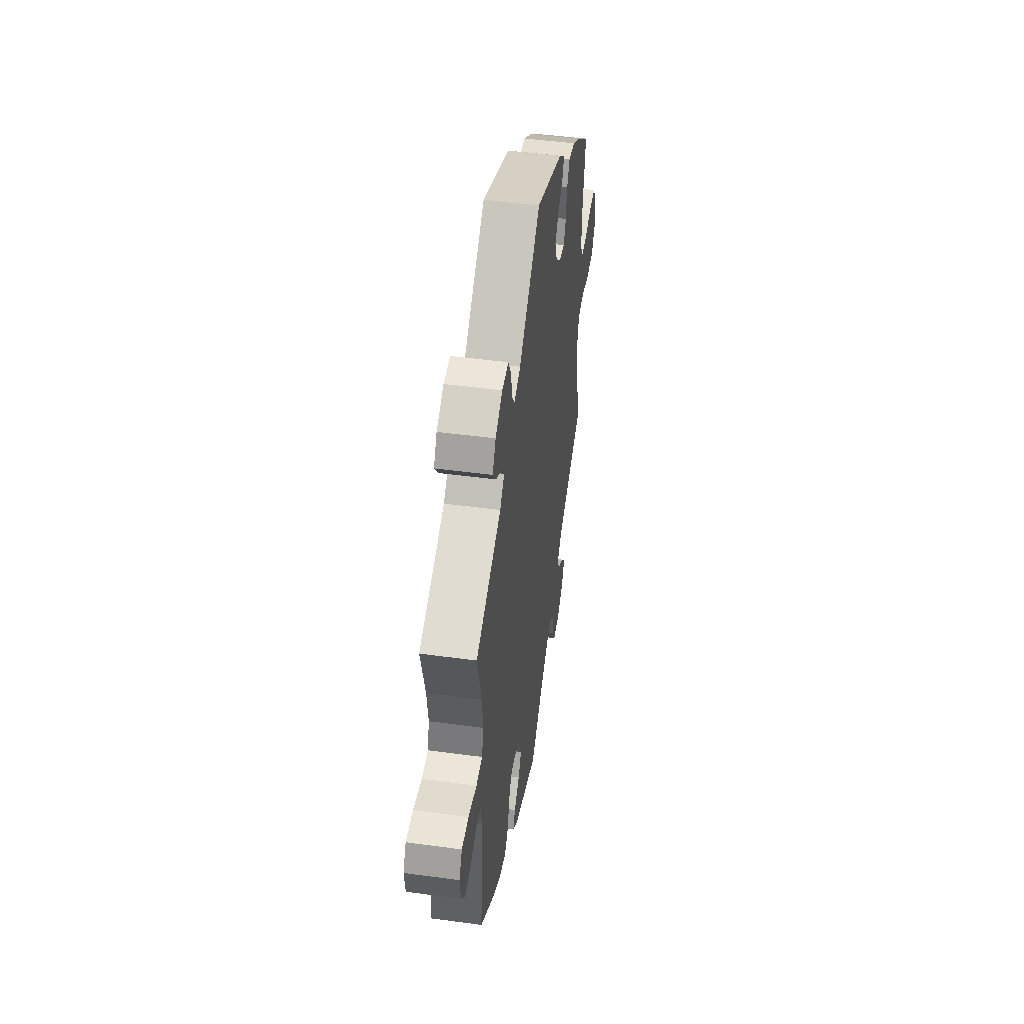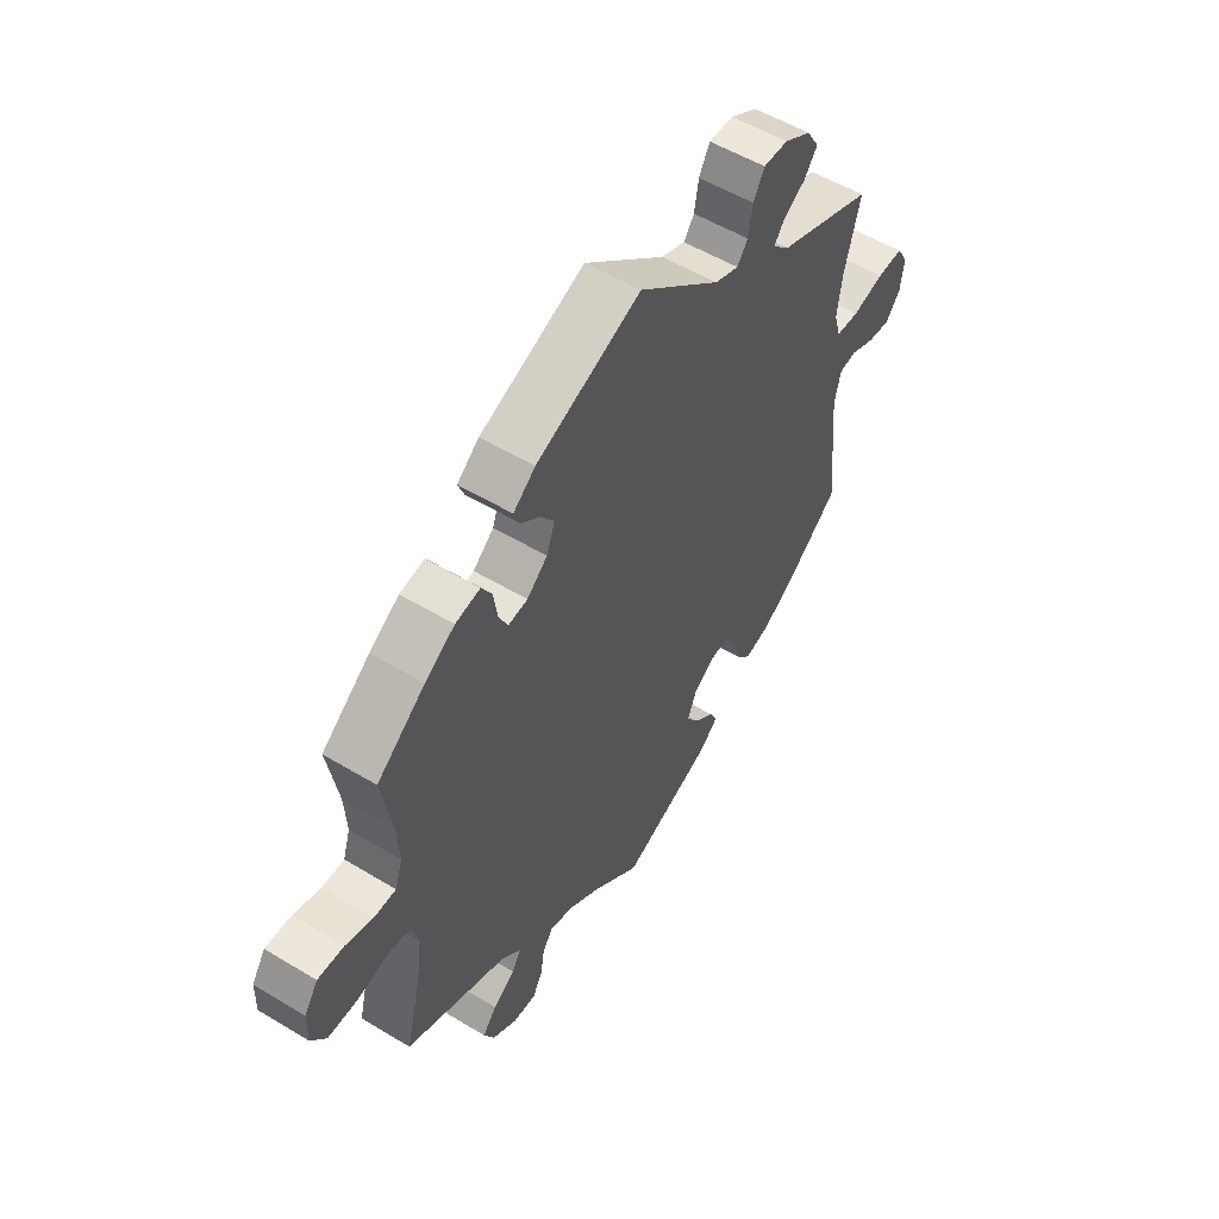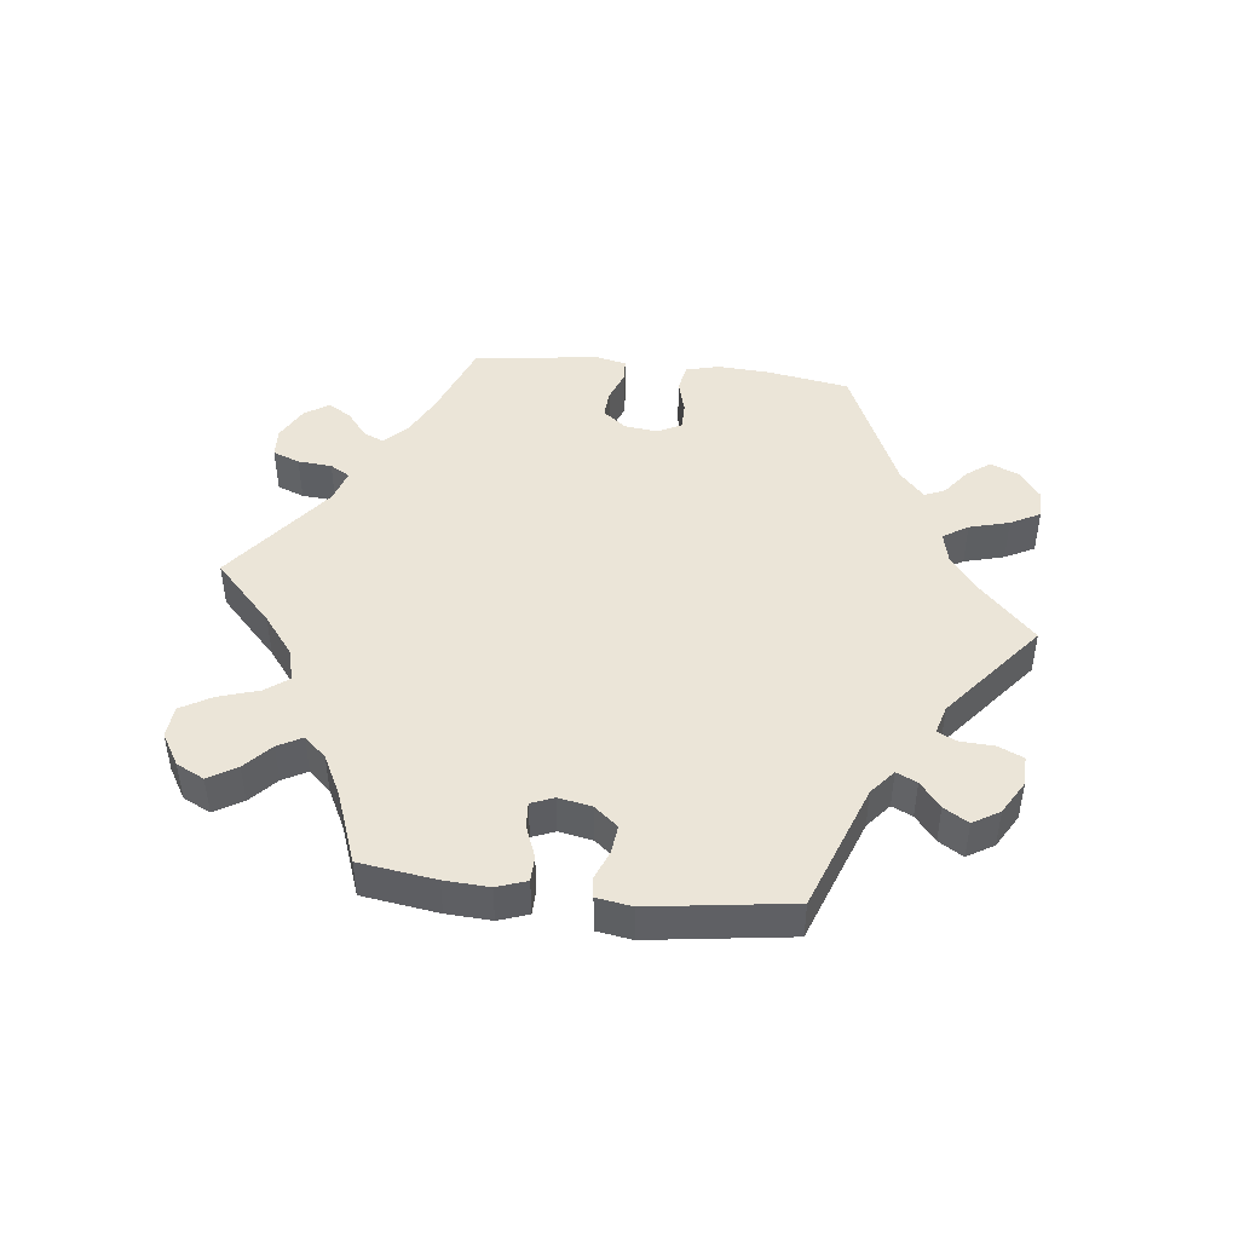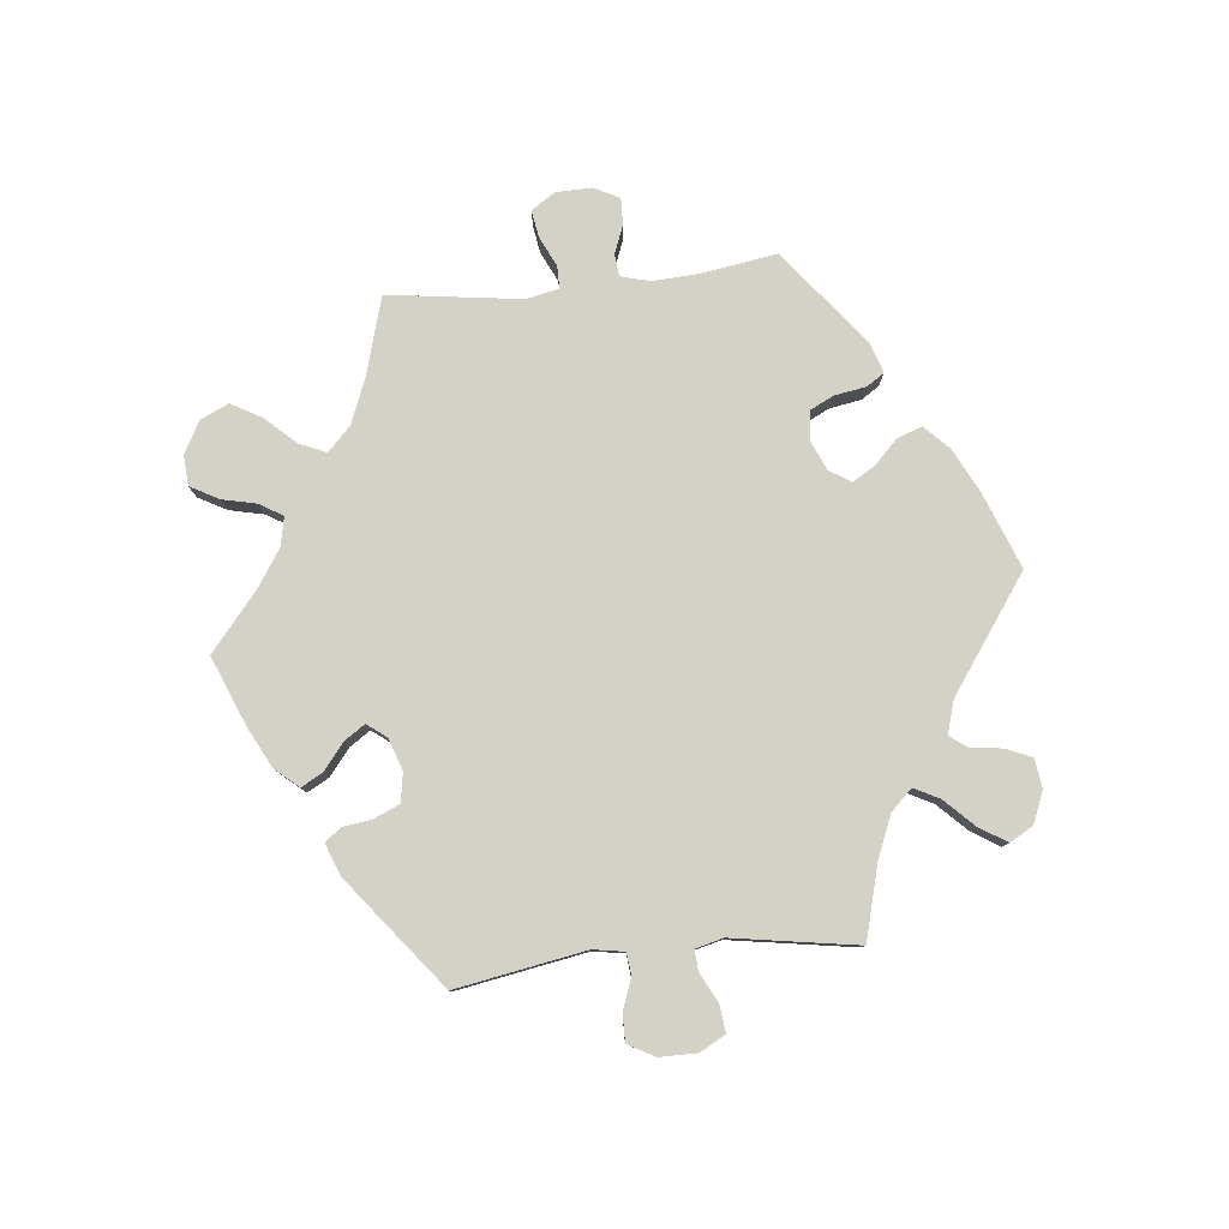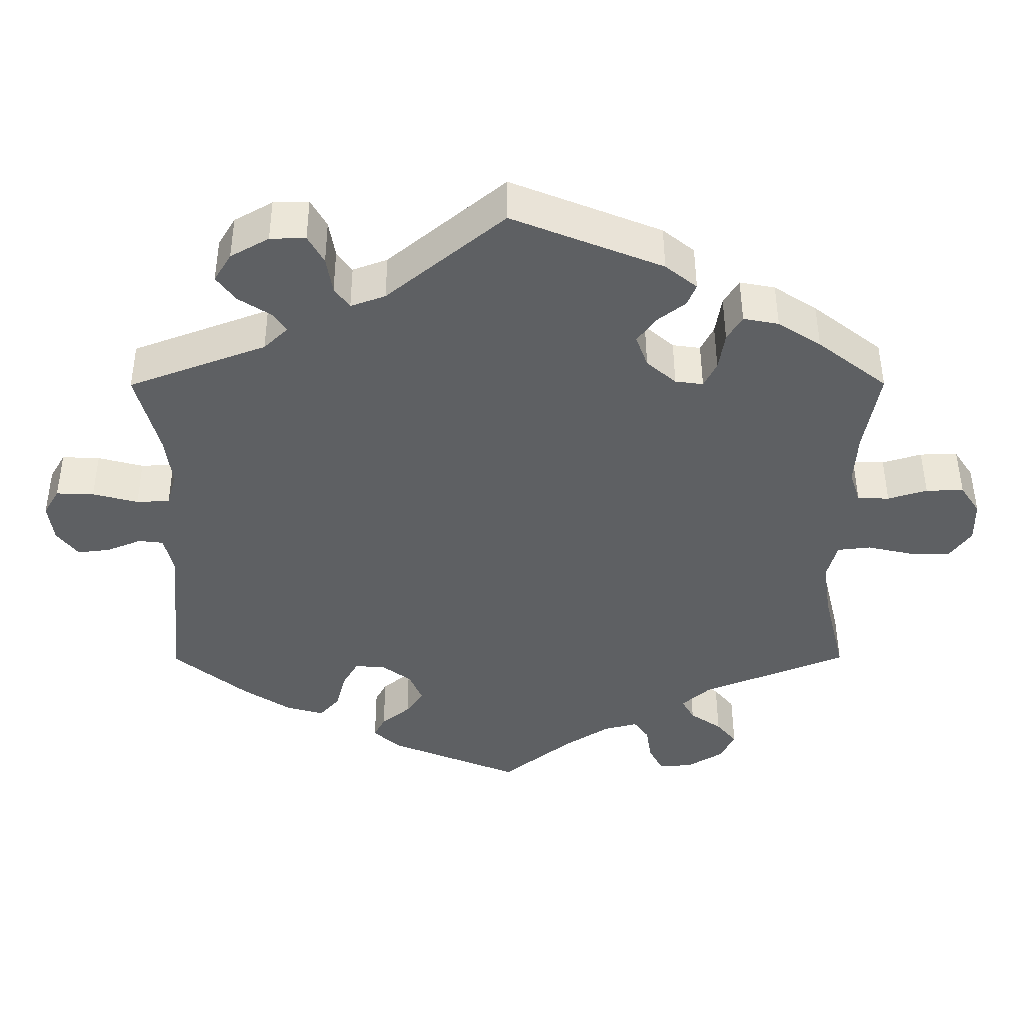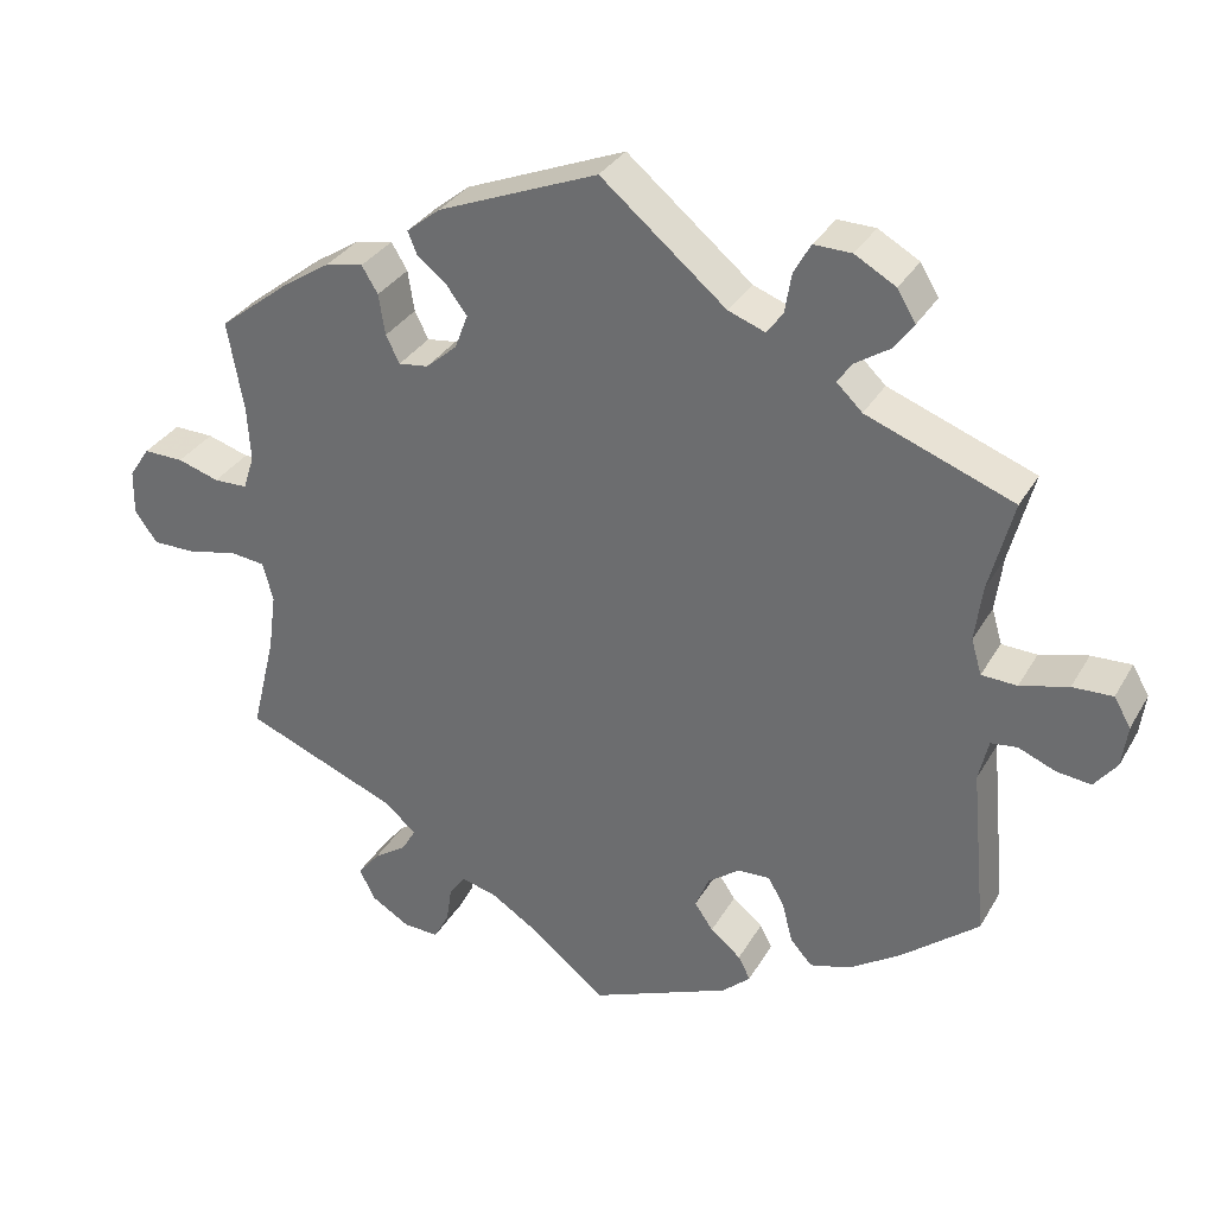
<metadata>
{"format":"obj","ext":"obj","renderer":"f3d","projection":"perspective","resolution":1024,"background":"white","views":[{"elev":47.5,"azim":98.7,"up":"+Z"},{"elev":53.8,"azim":-57.2,"up":"+Z"},{"elev":46.0,"azim":-23.4,"up":"+Y"},{"elev":79.8,"azim":23.8,"up":"+Y"},{"elev":47.5,"azim":179.8,"up":"+Z"},{"elev":32.4,"azim":25.7,"up":"+Z"}]}
</metadata>
<code>
v 0.156 0.07 0.448
v 0.202 0.07 0.431
v 0.222 0.07 0.459
v 0.23 0.07 0.508
v 0.251 0.07 0.546
v 0.298 0.07 0.545
v 0.349 0.07 0.516
v 0.372 0.07 0.478
v 0.347 0.07 0.444
v 0.304 0.07 0.416
v 0.286 0.07 0.39
v 0.318 0.07 0.359
v 0.501 0.07 0.29
v 0.471 0.07 0.176
v 0.462 0.07 0.107
v 0.475 0.07 0.063
v 0.519 0.07 0.061
v 0.579 0.07 0.077
v 0.629 0.07 0.079
v 0.65 0.07 0.043
v 0.643 0.07 -0.009
v 0.615 0.07 -0.045
v 0.572 0.07 -0.04
v 0.526 0.07 -0.021
v 0.493 0.07 -0.025
v 0.481 0.07 -0.077
v 0.501 0.07 -0.288
v 0.404 0.07 -0.367
v 0.34 0.07 -0.409
v 0.29 0.07 -0.423
v 0.263 0.07 -0.392
v 0.25 0.07 -0.342
v 0.23 0.07 -0.307
v 0.19 0.07 -0.309
v 0.15 0.07 -0.339
v 0.133 0.07 -0.38
v 0.156 0.07 -0.414
v 0.194 0.07 -0.445
v 0.209 0.07 -0.474
v 0.174 0.07 -0.506
v 0 0.07 -0.578
v -0.094 0.07 -0.503
v -0.153 0.07 -0.465
v -0.198 0.07 -0.453
v -0.218 0.07 -0.481
v -0.225 0.07 -0.527
v -0.244 0.07 -0.563
v -0.288 0.07 -0.561
v -0.336 0.07 -0.532
v -0.356 0.07 -0.493
v -0.329 0.07 -0.46
v -0.287 0.07 -0.431
v -0.27 0.07 -0.401
v -0.308 0.07 -0.367
v -0.501 0.07 -0.289
v -0.471 0.07 -0.166
v -0.461 0.07 -0.093
v -0.474 0.07 -0.044
v -0.518 0.07 -0.039
v -0.58 0.07 -0.053
v -0.634 0.07 -0.053
v -0.662 0.07 -0.014
v -0.661 0.07 0.042
v -0.635 0.07 0.081
v -0.585 0.07 0.08
v -0.533 0.07 0.064
v -0.491 0.07 0.065
v -0.477 0.07 0.108
v -0.481 0.07 0.176
v -0.501 0.07 0.289
v -0.409 0.07 0.361
v -0.352 0.07 0.398
v -0.305 0.07 0.407
v -0.285 0.07 0.374
v -0.277 0.07 0.323
v -0.26 0.07 0.289
v -0.223 0.07 0.294
v -0.184 0.07 0.328
v -0.168 0.07 0.371
v -0.194 0.07 0.406
v -0.23 0.07 0.434
v -0.242 0.07 0.463
v -0.2 0.07 0.497
v 0 0.07 0.578
v 0.156 0 0.448
v 0.202 0 0.431
v 0.222 0 0.459
v 0.23 0 0.508
v 0.251 0 0.546
v 0.298 0 0.545
v 0.349 0 0.516
v 0.372 0 0.478
v 0.347 0 0.444
v 0.304 0 0.416
v 0.286 0 0.39
v 0.318 0 0.359
v 0.501 0 0.29
v 0.471 0 0.176
v 0.462 0 0.107
v 0.475 0 0.063
v 0.519 0 0.061
v 0.579 0 0.077
v 0.629 0 0.079
v 0.65 0 0.043
v 0.643 0 -0.009
v 0.615 0 -0.045
v 0.572 0 -0.04
v 0.526 0 -0.021
v 0.493 0 -0.025
v 0.481 0 -0.077
v 0.501 0 -0.288
v 0.404 0 -0.367
v 0.34 0 -0.409
v 0.29 0 -0.423
v 0.263 0 -0.392
v 0.25 0 -0.342
v 0.23 0 -0.307
v 0.19 0 -0.309
v 0.15 0 -0.339
v 0.133 0 -0.38
v 0.156 0 -0.414
v 0.194 0 -0.445
v 0.209 0 -0.474
v 0.174 0 -0.506
v 0 0 -0.578
v -0.094 0 -0.503
v -0.153 0 -0.465
v -0.198 0 -0.453
v -0.218 0 -0.481
v -0.225 0 -0.527
v -0.244 0 -0.563
v -0.288 0 -0.561
v -0.336 0 -0.532
v -0.356 0 -0.493
v -0.329 0 -0.46
v -0.287 0 -0.431
v -0.27 0 -0.401
v -0.308 0 -0.367
v -0.501 0 -0.289
v -0.471 0 -0.166
v -0.461 0 -0.093
v -0.474 0 -0.044
v -0.518 0 -0.039
v -0.58 0 -0.053
v -0.634 0 -0.053
v -0.662 0 -0.014
v -0.661 0 0.042
v -0.635 0 0.081
v -0.585 0 0.08
v -0.533 0 0.064
v -0.491 0 0.065
v -0.477 0 0.108
v -0.481 0 0.176
v -0.501 0 0.289
v -0.409 0 0.361
v -0.352 0 0.398
v -0.305 0 0.407
v -0.285 0 0.374
v -0.277 0 0.323
v -0.26 0 0.289
v -0.223 0 0.294
v -0.184 0 0.328
v -0.168 0 0.371
v -0.194 0 0.406
v -0.23 0 0.434
v -0.242 0 0.463
v -0.2 0 0.497
v 0 0 0.578
f 83 84 1
f 80 81 82 83
f 79 80 83 1
f 78 79 1 2
f 77 78 2
f 72 73 74 75
f 72 75 76
f 69 70 71 72
f 68 69 72 76
f 67 68 76 77
f 63 64 65 66
f 63 66 67
f 62 63 67
f 59 60 61 62
f 58 59 62 67
f 57 58 67 77
f 54 55 56
f 53 54 56 57
f 49 50 51 52
f 49 52 53
f 48 49 53
f 45 46 47 48
f 44 45 48 53
f 43 44 53 57
f 39 40 41 42
f 37 38 39 42
f 36 37 42 43
f 35 36 43 57
f 29 30 31 32
f 29 32 33
f 26 27 28 29
f 25 26 29 33
f 21 22 23 24
f 19 20 21 24
f 17 18 19 24
f 16 17 24 25
f 15 16 25 33
f 12 13 14
f 11 12 14 15
f 7 8 9 10
f 7 10 11
f 6 7 11
f 3 4 5 6
f 2 3 6 11
f 34 35 57 77
f 15 33 34 77
f 2 11 15 77
f 85 168 167
f 167 166 165 164
f 85 167 164 163
f 86 85 163 162
f 86 162 161
f 159 158 157 156
f 160 159 156
f 156 155 154 153
f 160 156 153 152
f 161 160 152 151
f 150 149 148 147
f 151 150 147
f 151 147 146
f 146 145 144 143
f 151 146 143 142
f 161 151 142 141
f 140 139 138
f 141 140 138 137
f 136 135 134 133
f 137 136 133
f 137 133 132
f 132 131 130 129
f 137 132 129 128
f 141 137 128 127
f 126 125 124 123
f 126 123 122 121
f 127 126 121 120
f 141 127 120 119
f 116 115 114 113
f 117 116 113
f 113 112 111 110
f 117 113 110 109
f 108 107 106 105
f 108 105 104 103
f 108 103 102 101
f 109 108 101 100
f 117 109 100 99
f 98 97 96
f 99 98 96 95
f 94 93 92 91
f 95 94 91
f 95 91 90
f 90 89 88 87
f 95 90 87 86
f 161 141 119 118
f 161 118 117 99
f 161 99 95 86
f 1 85 86 2
f 2 86 87 3
f 3 87 88 4
f 4 88 89 5
f 5 89 90 6
f 6 90 91 7
f 7 91 92 8
f 8 92 93 9
f 9 93 94 10
f 10 94 95 11
f 11 95 96 12
f 12 96 97 13
f 13 97 98 14
f 14 98 99 15
f 15 99 100 16
f 16 100 101 17
f 17 101 102 18
f 18 102 103 19
f 19 103 104 20
f 20 104 105 21
f 21 105 106 22
f 22 106 107 23
f 23 107 108 24
f 24 108 109 25
f 25 109 110 26
f 26 110 111 27
f 27 111 112 28
f 28 112 113 29
f 29 113 114 30
f 30 114 115 31
f 31 115 116 32
f 32 116 117 33
f 33 117 118 34
f 34 118 119 35
f 35 119 120 36
f 36 120 121 37
f 37 121 122 38
f 38 122 123 39
f 39 123 124 40
f 40 124 125 41
f 41 125 126 42
f 42 126 127 43
f 43 127 128 44
f 44 128 129 45
f 45 129 130 46
f 46 130 131 47
f 47 131 132 48
f 48 132 133 49
f 49 133 134 50
f 50 134 135 51
f 51 135 136 52
f 52 136 137 53
f 53 137 138 54
f 54 138 139 55
f 55 139 140 56
f 56 140 141 57
f 57 141 142 58
f 58 142 143 59
f 59 143 144 60
f 60 144 145 61
f 61 145 146 62
f 62 146 147 63
f 63 147 148 64
f 64 148 149 65
f 65 149 150 66
f 66 150 151 67
f 67 151 152 68
f 68 152 153 69
f 69 153 154 70
f 70 154 155 71
f 71 155 156 72
f 72 156 157 73
f 73 157 158 74
f 74 158 159 75
f 75 159 160 76
f 76 160 161 77
f 77 161 162 78
f 78 162 163 79
f 79 163 164 80
f 80 164 165 81
f 81 165 166 82
f 82 166 167 83
f 83 167 168 84
f 84 168 85 1

</code>
